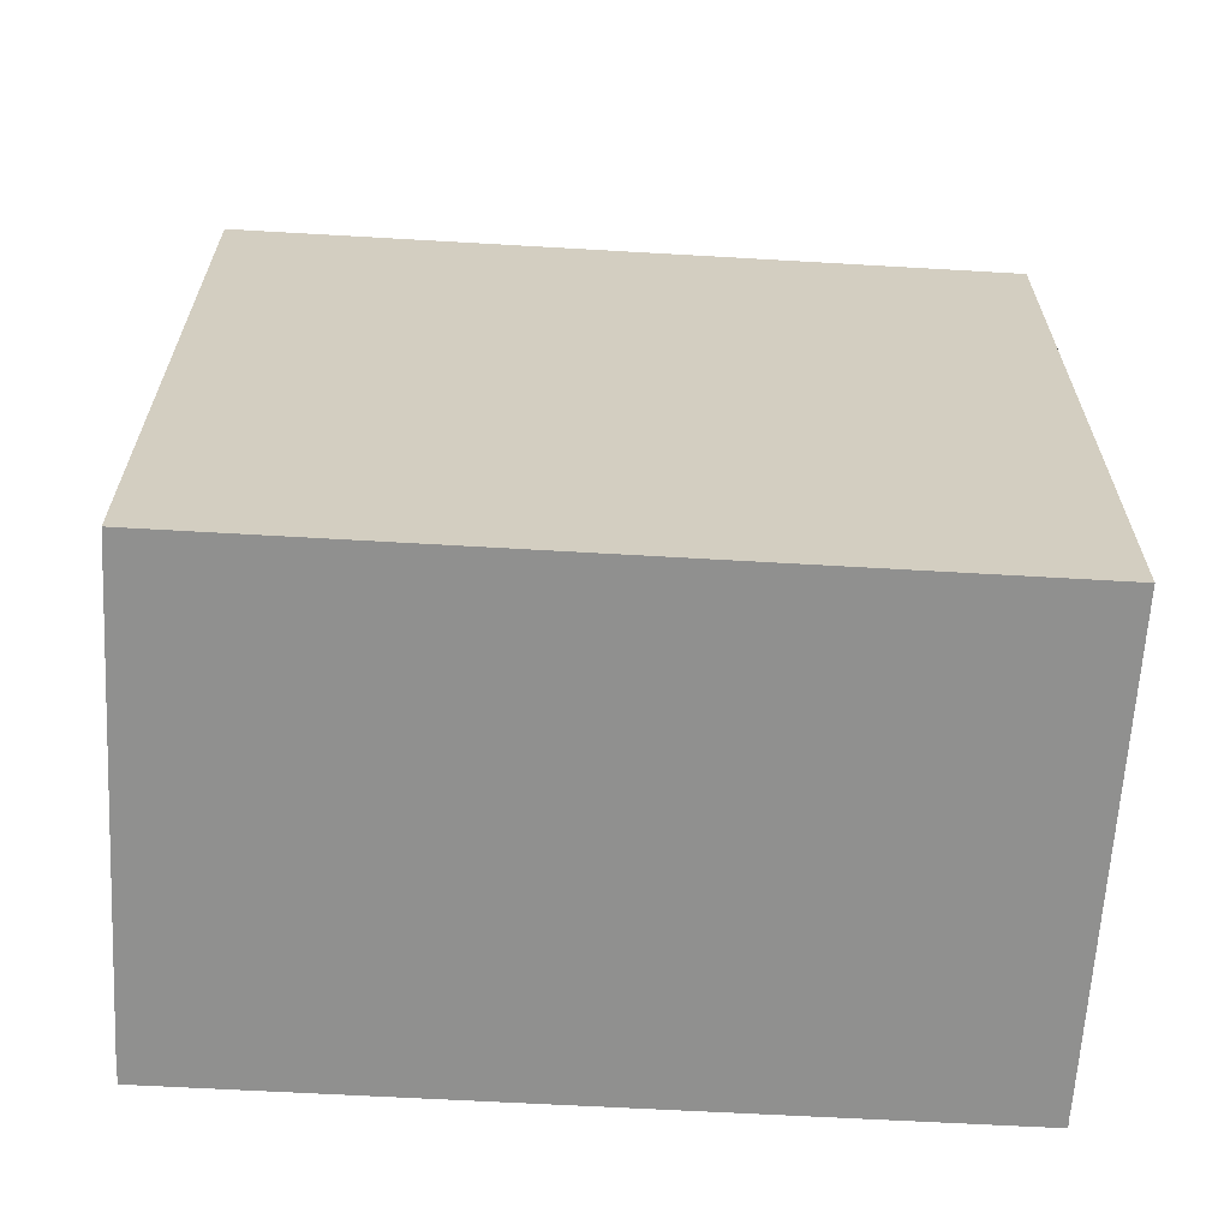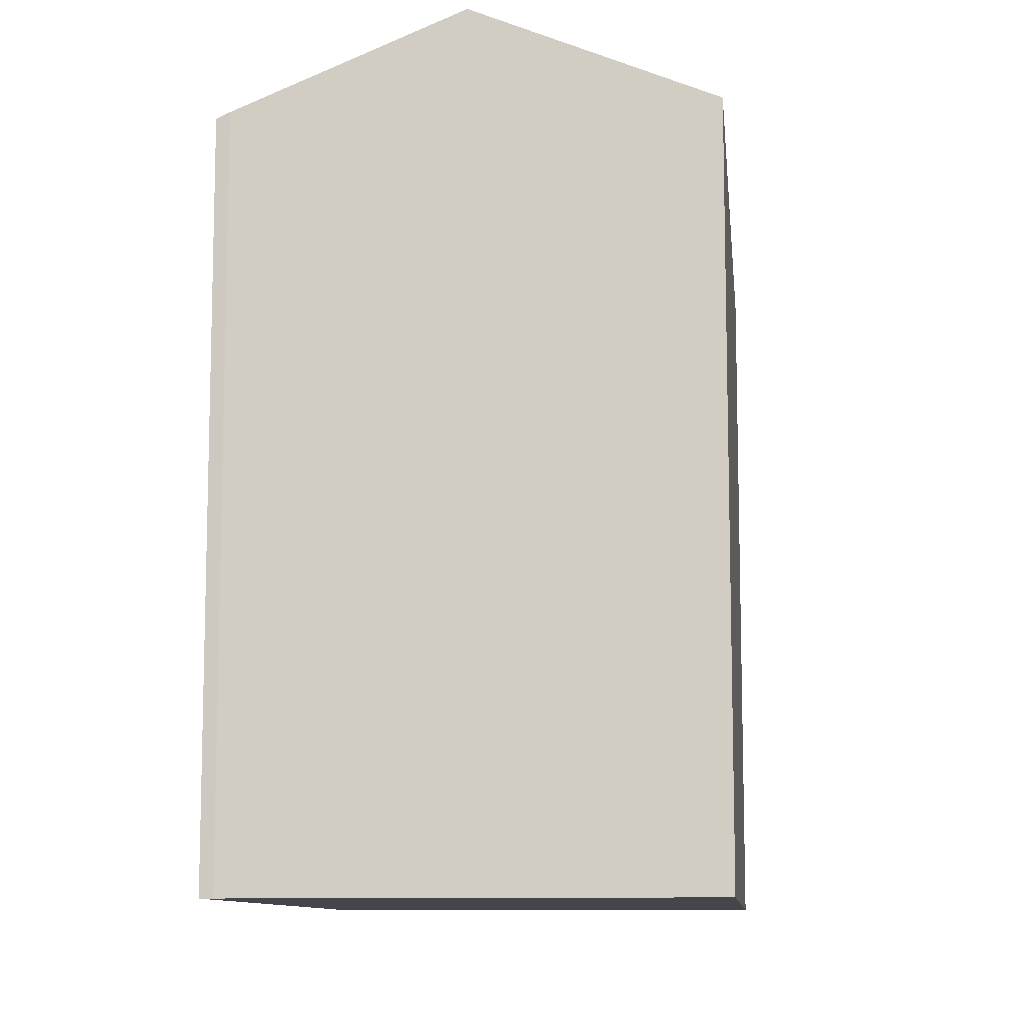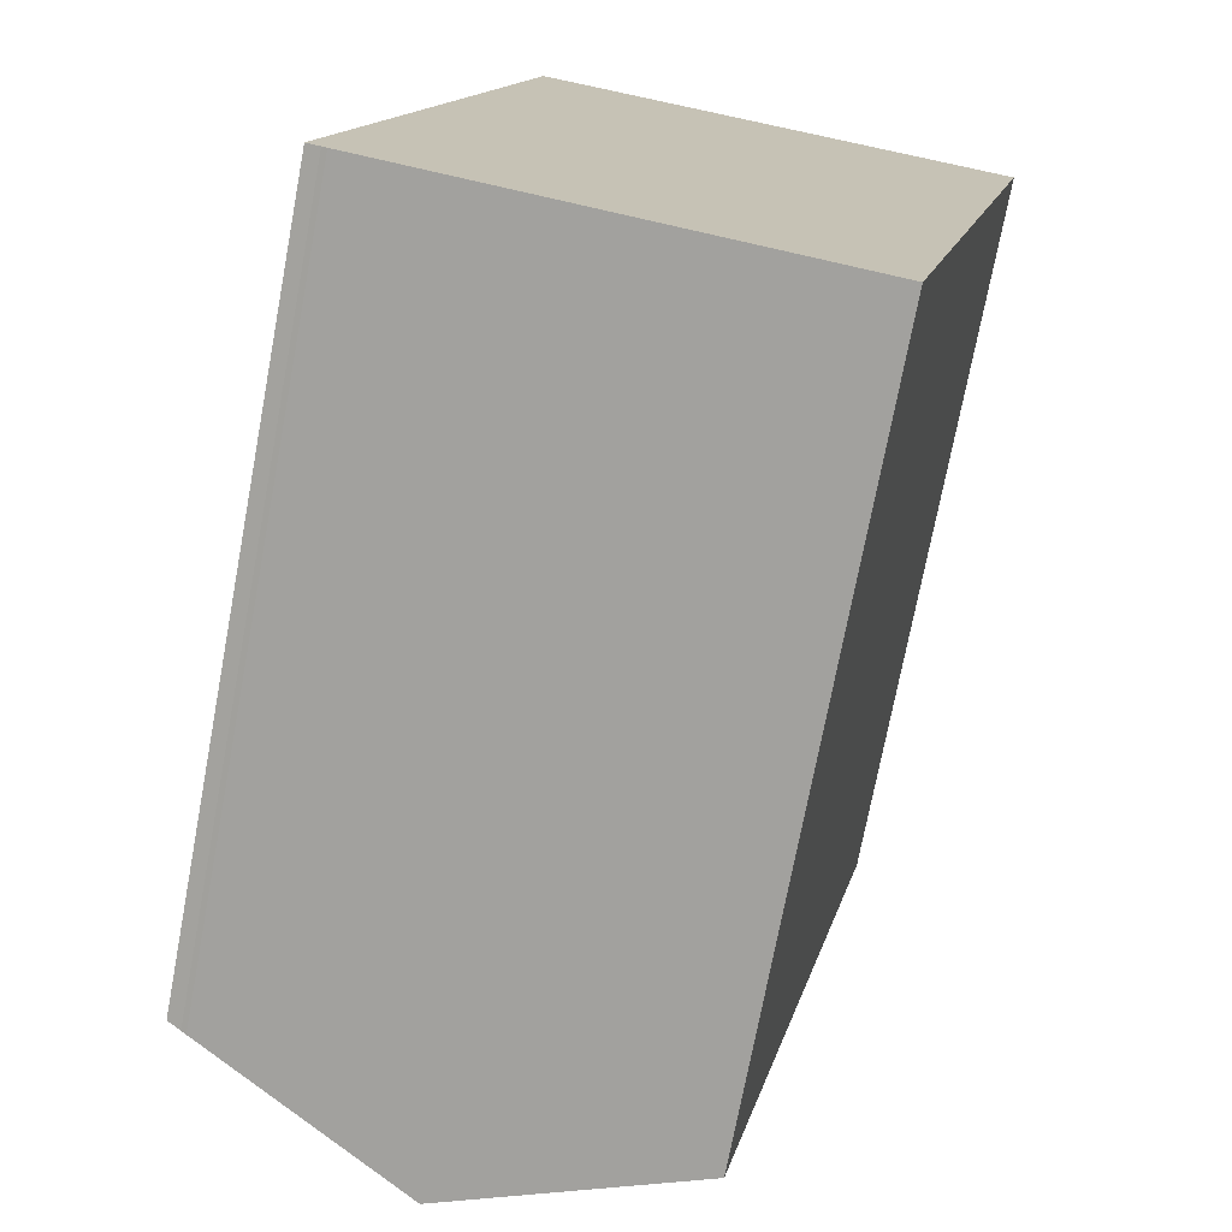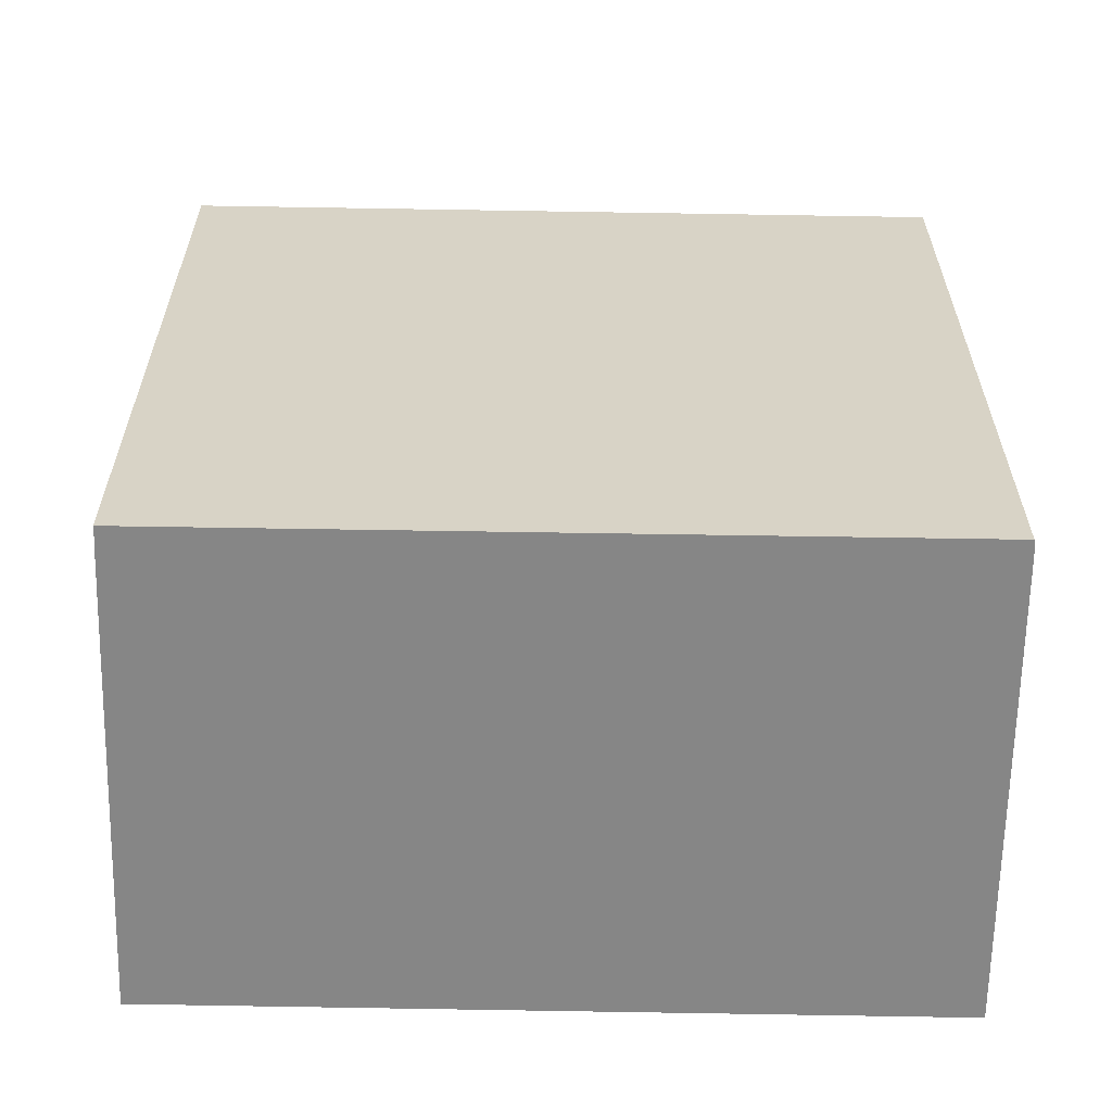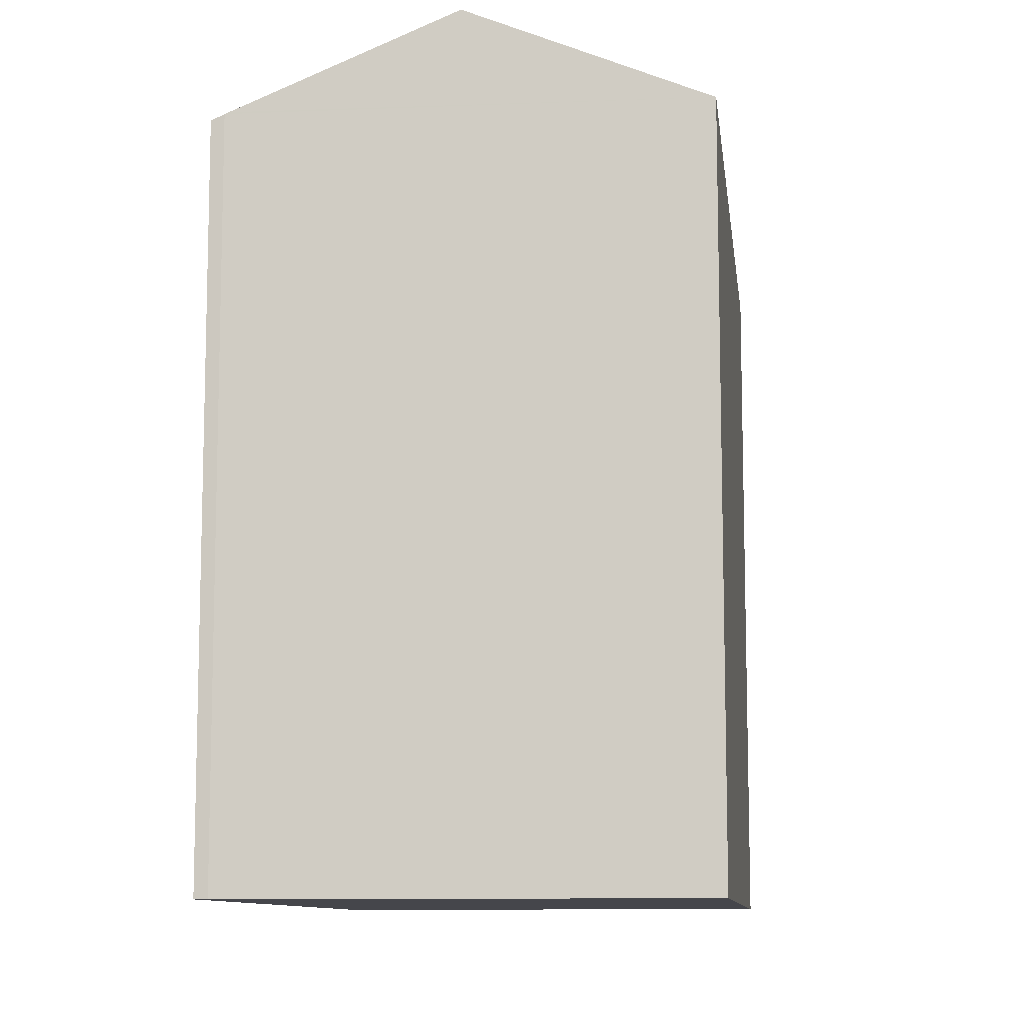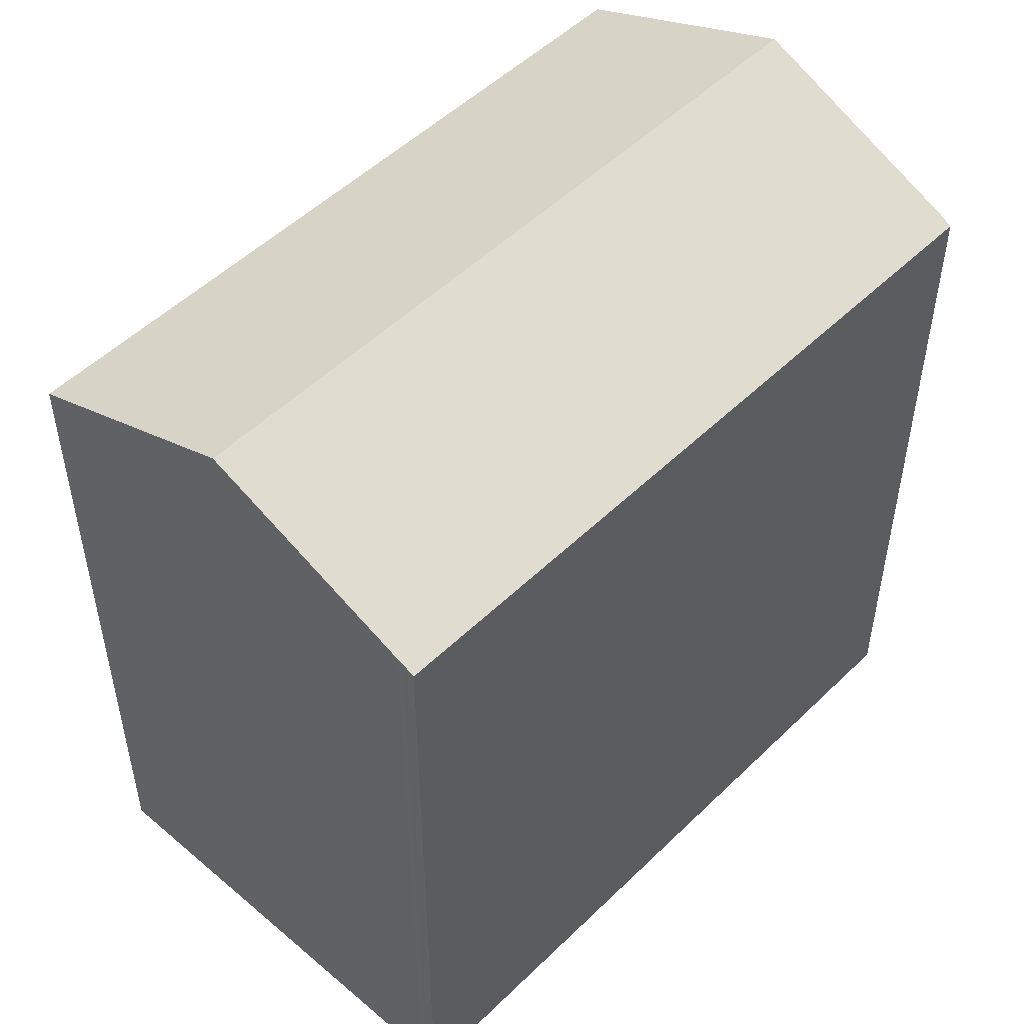
<metadata>
{"format":"obj","ext":"obj","renderer":"f3d","projection":"perspective","resolution":1024,"background":"white","views":[{"elev":-65.5,"azim":99.4,"up":"+Y"},{"elev":-10.1,"azim":18.8,"up":"+Y"},{"elev":-73.2,"azim":-10.7,"up":"+Z"},{"elev":-62.1,"azim":-78.4,"up":"+Y"},{"elev":-10.0,"azim":19.7,"up":"+Y"},{"elev":51.0,"azim":-123.9,"up":"+Y"}]}
</metadata>
<code>
v  6.129 21.96 -1.455
v  16.76 19.37 16.89
v  12.28 19.37 -2.916
v  10.58 21.96 18.23
v  4.351 19.35 19.54
v  0.348 19.53 -0.076
v  0 19.38 1.187e-15
v  4.708 19.5 19.49
v  4.813 19.55 19.46
v  0.478 19.58 -0.113
v  12.28 1.786e-16 -2.916
v  0.478 6.919e-18 -0.113
v  6.129 8.909e-17 -1.455
v  0.348 4.654e-18 -0.076
v  0 0 0
v  4.351 -1.196e-15 19.54
v  4.708 -1.193e-15 19.49
v  4.813 -1.192e-15 19.46
v  10.58 -1.116e-15 18.23
v  16.76 -1.035e-15 16.89
g defaultobject
f 1 2 3
f 2 1 4
f 5 6 7
f 6 5 1
f 1 5 4
f 4 5 8
f 4 8 9
f 1 10 6
f 3 10 1
f 10 3 11
f 10 11 12
f 12 11 13
f 12 6 10
f 6 12 14
f 14 7 6
f 7 14 15
f 15 5 7
f 5 15 16
f 5 17 8
f 17 5 16
f 9 2 4
f 2 9 8
f 2 8 17
f 2 17 18
f 2 18 19
f 2 19 20
f 20 3 2
f 3 20 11
f 15 17 16
f 17 15 14
f 17 14 18
f 18 14 19
f 19 14 12
f 19 12 13
f 19 13 20
f 20 13 11

</code>
